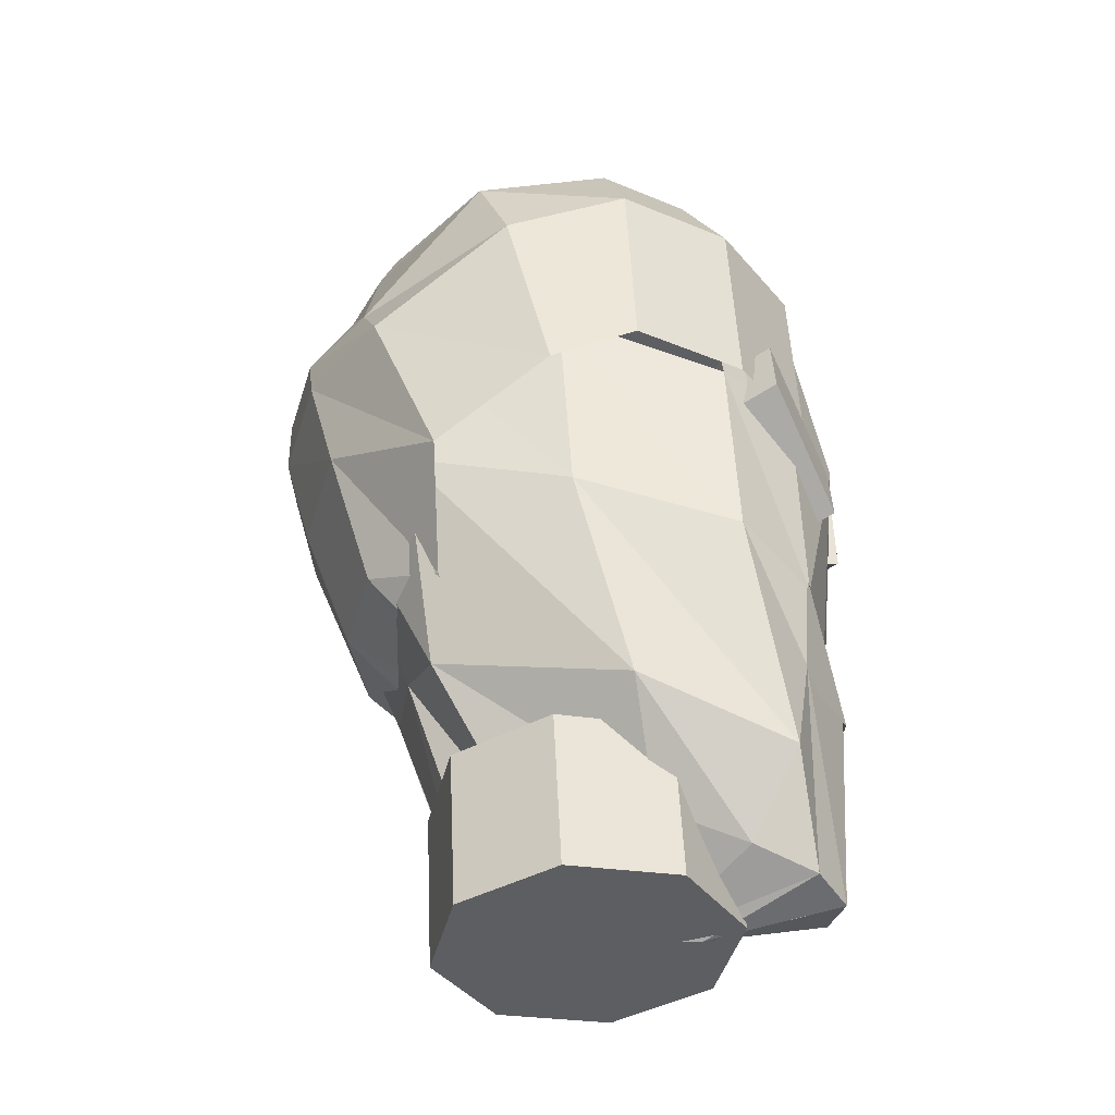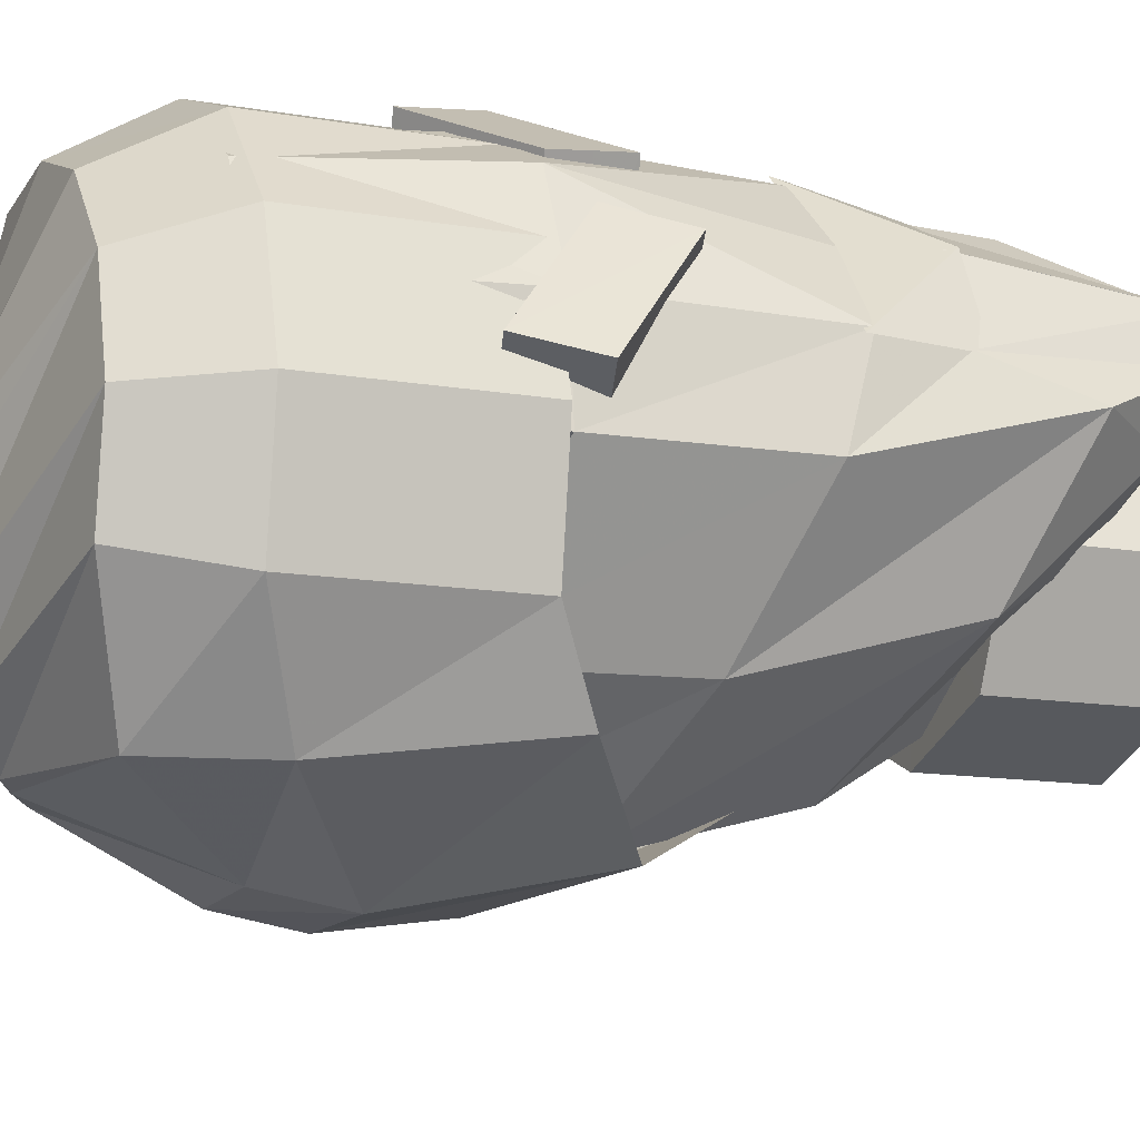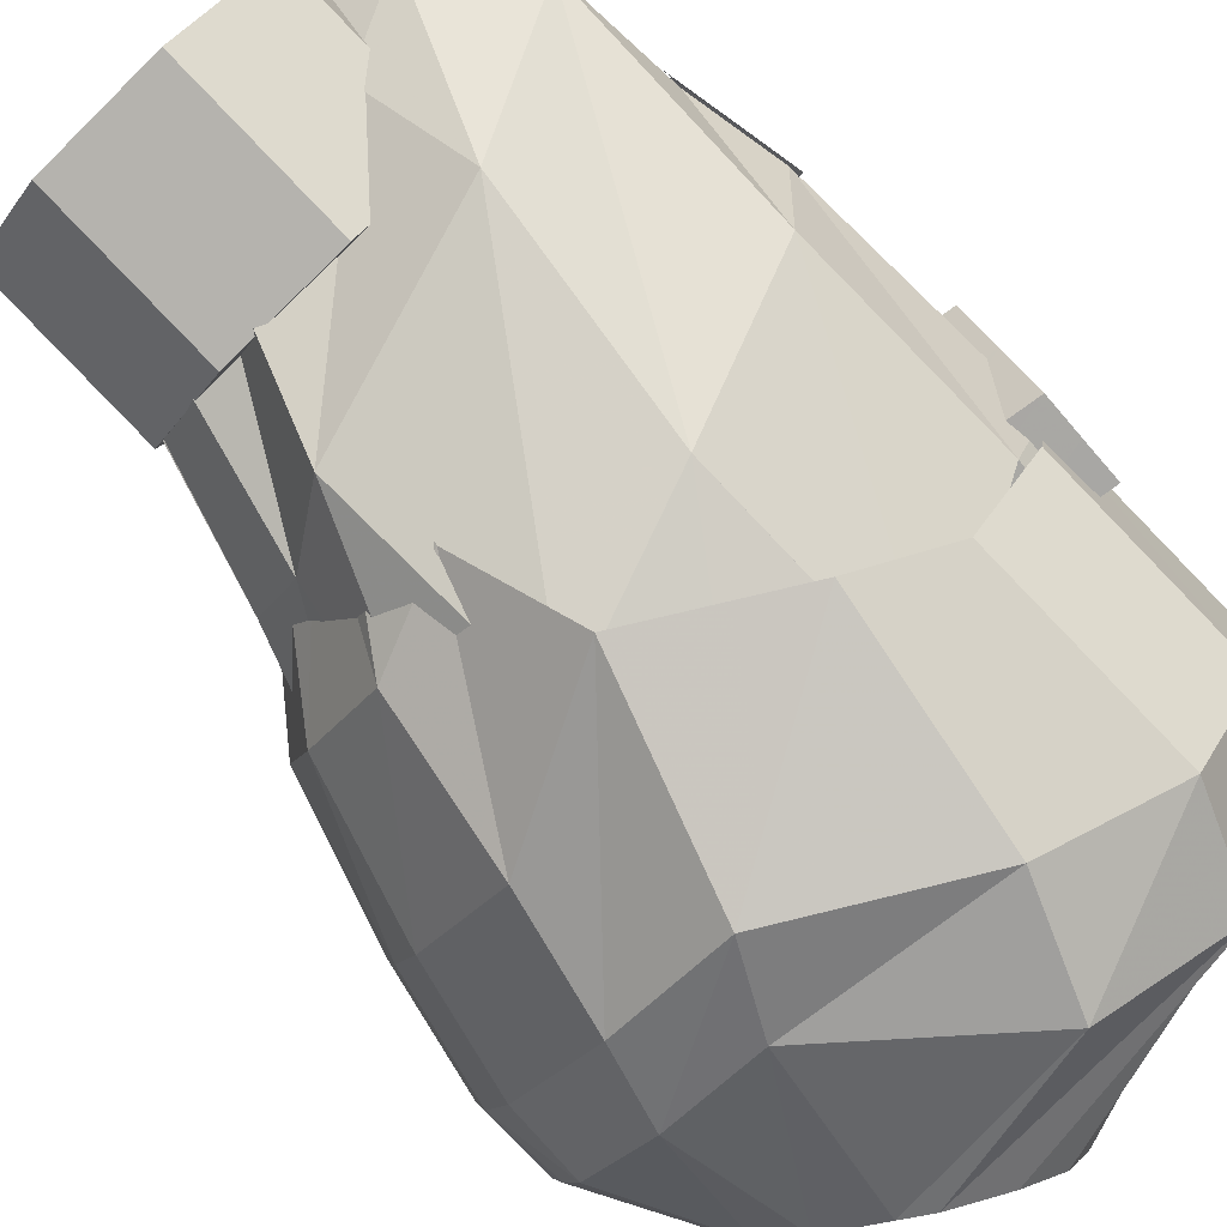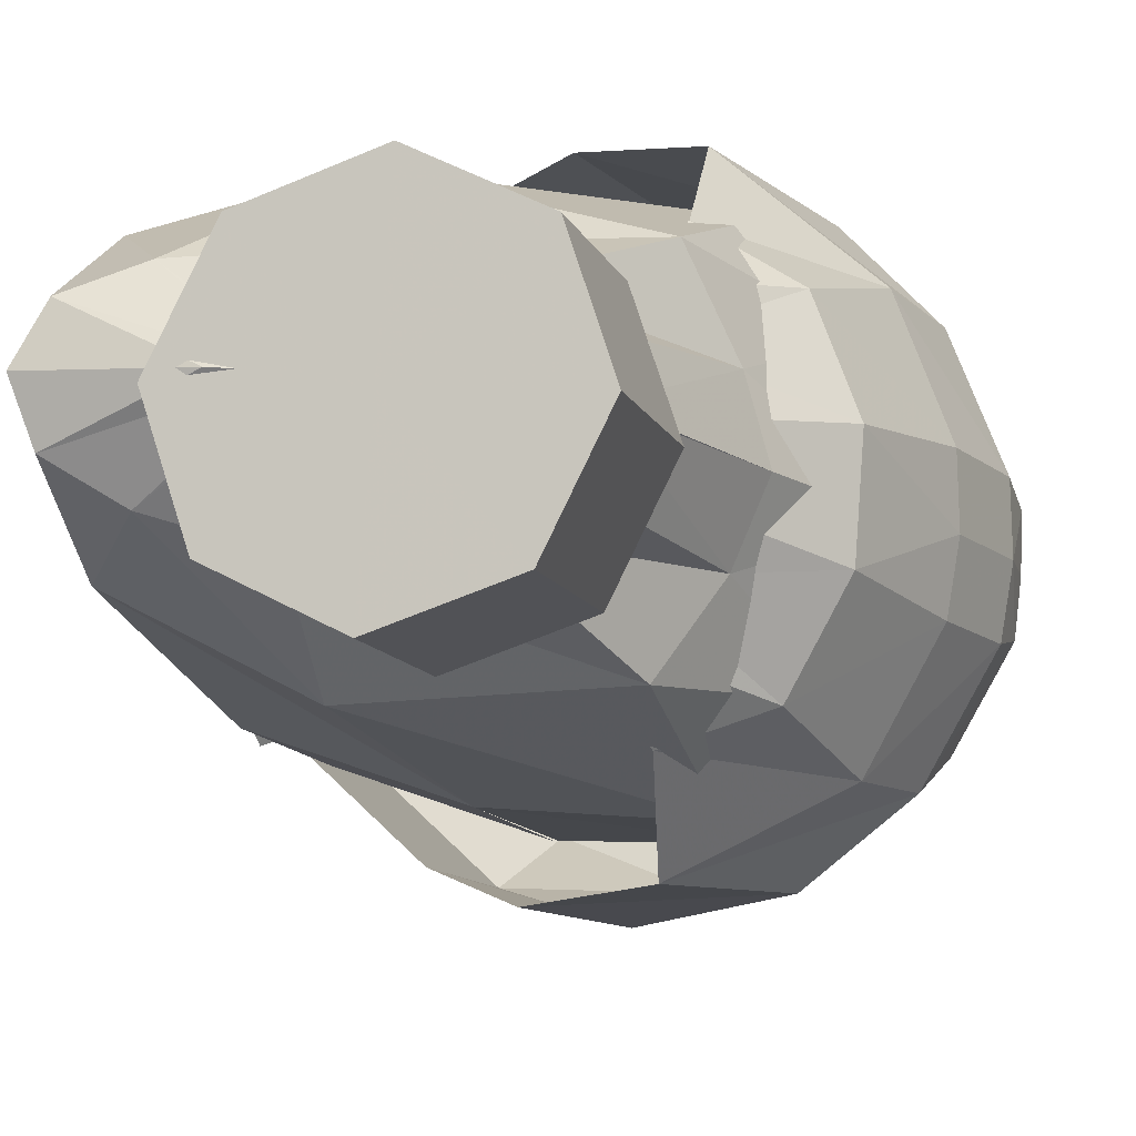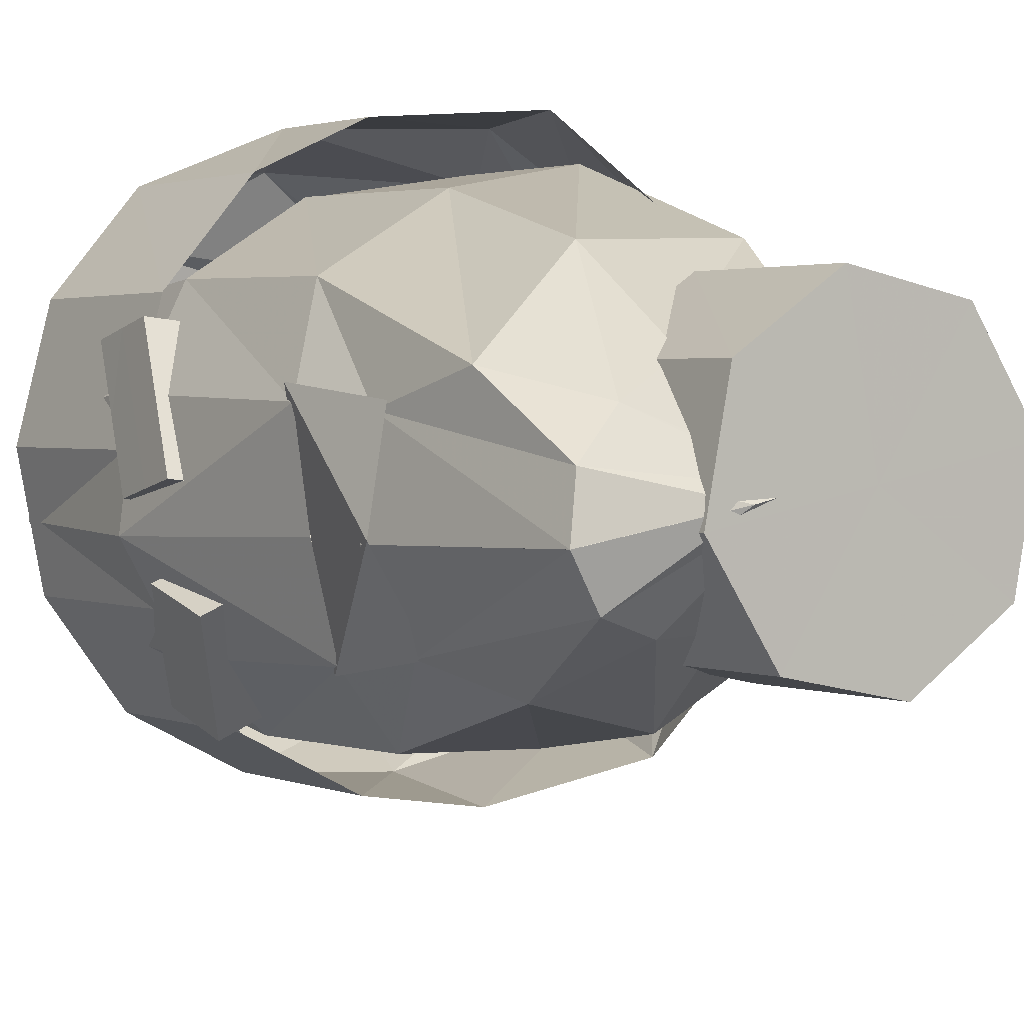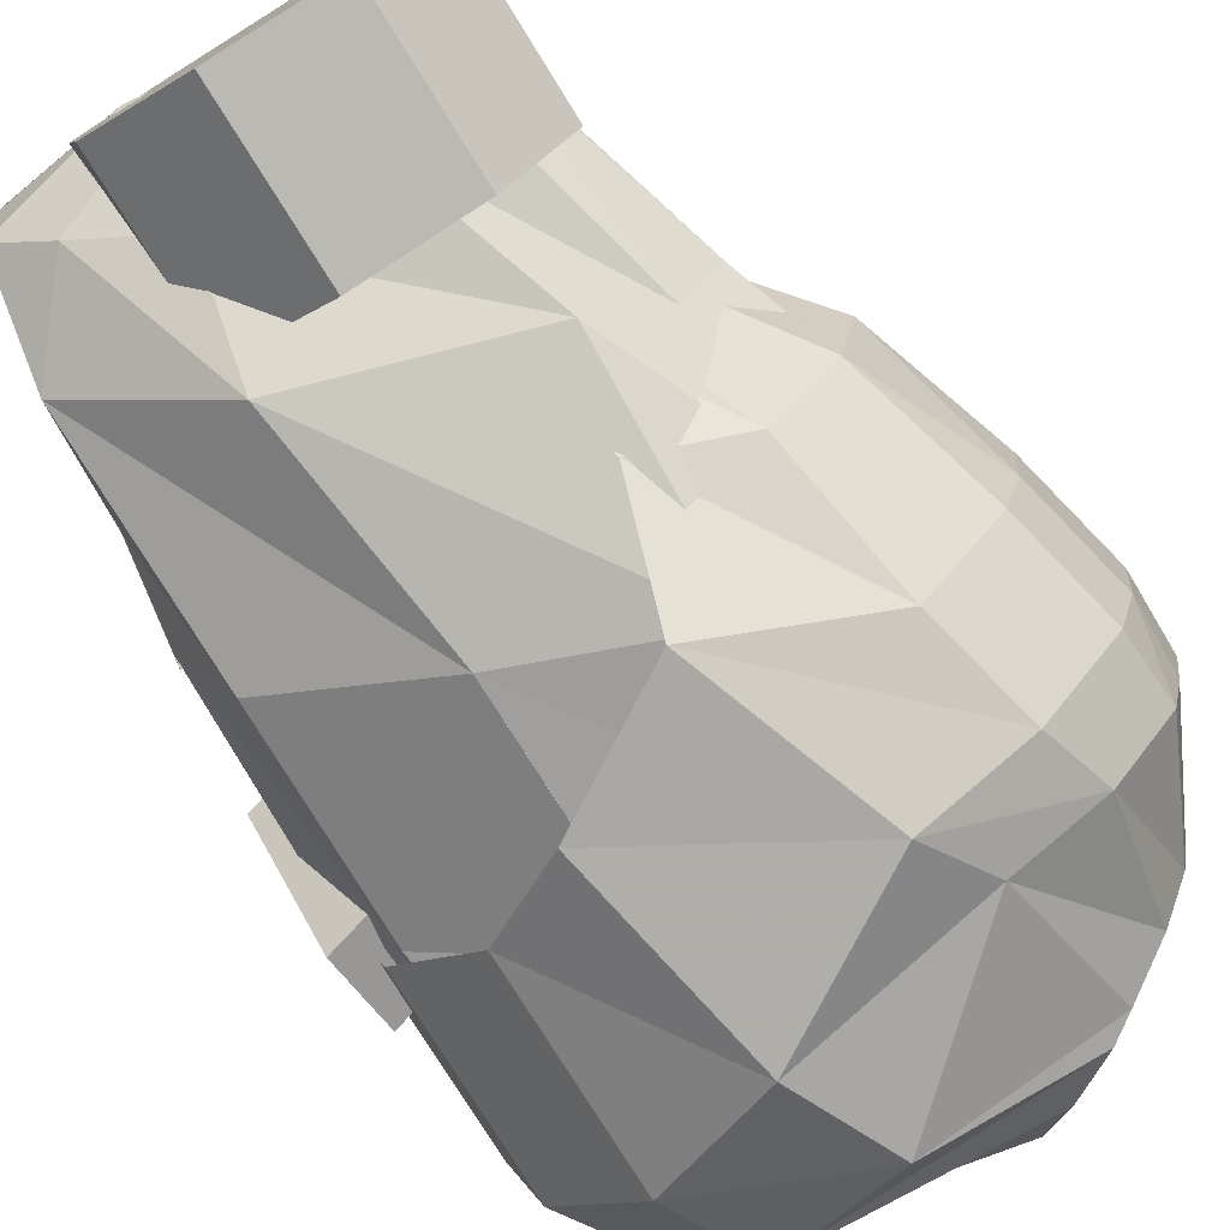
<metadata>
{"format":"obj","ext":"obj","renderer":"f3d","projection":"perspective","resolution":1024,"background":"white","views":[{"elev":-54.9,"azim":-170.3,"up":"+Y"},{"elev":-57.6,"azim":-106.2,"up":"+Z"},{"elev":72.0,"azim":133.7,"up":"+Z"},{"elev":6.3,"azim":15.4,"up":"+Z"},{"elev":21.2,"azim":-35.9,"up":"+Z"},{"elev":-57.8,"azim":33.1,"up":"+Z"}]}
</metadata>
<code>
v  5.98 19.86 3.35
v  5.757 20.01 3.368
v  5.579 20.16 3.494
v  5.48 20.29 3.702
v  6.355 19.76 3.851
v  6.257 19.75 3.609
v  6.078 19.82 3.423
v  5.425 19.54 2.859
v  4.815 19.76 3
v  4.449 19.84 3.281
v  4.245 19.95 3.687
v  6.612 19.24 3.89
v  6.408 19.12 3.483
v  6.062 19.04 3.202
v  5.272 19.04 2.824
v  4.702 19.28 2.893
v  4.245 19.38 3.244
v  3.992 19.52 3.751
v  6.608 18.92 3.92
v  6.355 18.77 3.413
v  5.954 18.68 3.062
v  5.1 18.16 3.071
v  4.702 18.4 3.141
v  4.245 18.5 3.491
v  3.992 18.64 3.998
v  6.496 18.44 4.054
v  6.243 18.29 3.531
v  5.664 17.85 3.243
v  6.298 17.85 4.282
v  6.095 17.73 3.859
v  5.728 17.52 3.734
v  5.272 17.02 4.15
v  5.018 17.24 4.149
v  4.815 17.28 4.306
v  4.702 17.35 4.531
v  5.841 17.33 4.536
v  5.728 17.26 4.311
v  5.525 17.04 4.205
v  5.272 17.19 4.711
v  5.418 20.36 3.817
v  6.355 19.79 3.977
v  6.622 19.3 4.115
v  6.298 17.91 4.507
v  5.841 17.36 4.661
v  5.862 20.11 3.889
v  5.98 20.18 4.474
v  5.757 20.3 4.381
v  5.579 20.36 4.195
v  5.48 20.36 3.952
v  6.355 19.83 4.102
v  6.257 19.95 4.31
v  6.078 20.1 4.436
v  5.425 20.16 5.061
v  4.815 20.28 4.826
v  4.449 20.2 4.544
v  4.245 20.08 4.138
v  4.245 20.02 3.913
v  6.612 19.36 4.341
v  6.408 19.48 4.747
v  6.062 19.56 5.028
v  5.272 19.75 5.351
v  4.702 19.92 5.17
v  4.245 19.82 4.819
v  3.992 19.68 4.313
v  3.992 19.6 4.032
v  6.608 19.08 4.482
v  6.355 19.22 4.988
v  5.954 19.32 5.339
v  5.1 18.88 5.598
v  4.702 19.04 5.417
v  4.245 18.94 5.067
v  3.992 18.8 4.56
v  3.992 18.72 4.279
v  6.496 18.6 4.616
v  6.243 18.75 5.139
v  5.664 18.52 5.614
v  6.298 17.97 4.733
v  6.095 18.09 5.155
v  5.728 17.98 5.371
v  5.841 17.4 4.786
v  5.728 17.46 5.012
v  5.525 17.33 5.218
v  5.018 17.52 5.163
v  5.272 17.34 5.274
v  4.815 17.48 5.007
v  4.702 17.42 4.781
v  4.702 17.38 4.656
v  6.636 19 4.201
v  6.524 18.52 4.335
g 85_70_20
f -45 -89 -88
f -45 -88 -87
f -45 -87 -86
f -45 -49 -85
f -45 -85 -84
f -45 -84 -83
f -45 -83 -89
f -81 -88 -89
f -89 -82 -81
f -80 -87 -88
f -88 -81 -80
f -79 -86 -87
f -87 -80 -79
f -79 -33 -50
f -50 -86 -79
f -77 -84 -85
f -85 -78 -77
f -76 -83 -84
f -84 -77 -76
f -82 -89 -83
f -83 -76 -82
f -74 -81 -82
f -82 -75 -74
f -73 -80 -81
f -81 -74 -73
f -72 -79 -80
f -80 -73 -72
f -79 -72 -25
f -25 -33 -79
f -70 -77 -78
f -78 -71 -70
f -69 -76 -77
f -77 -70 -69
f -75 -82 -76
f -76 -69 -75
f -67 -74 -75
f -75 -68 -67
f -66 -73 -74
f -74 -67 -66
f -65 -72 -73
f -73 -66 -65
f -65 -17 -25
f -25 -72 -65
f -63 -70 -71
f -71 -64 -63
f -62 -69 -70
f -70 -63 -62
f -68 -75 -69
f -69 -62 -68
f -60 -63 -64
f -64 -61 -60
f -59 -62 -63
f -63 -60 -59
f -53 -60 -61
f -61 -54 -53
f -52 -59 -60
f -60 -53 -52
f -51 -57 -58
f -51 -56 -57
f -51 -55 -56
f -51 -3 -55
f -51 -53 -54
f -51 -52 -53
f -51 -58 -52
f -45 -86 -50
f -48 -78 -85
f -85 -49 -48
f -2 -71 -78
f -78 -48 -2
f -1 -64 -71
f -71 -2 -1
f -61 -64 -1
f -1 -47 -61
f -54 -61 -47
f -47 -46 -54
f -51 -54 -46
f -45 -43 -44
f -45 -42 -43
f -45 -41 -42
f -45 -40 -49
f -45 -39 -40
f -45 -38 -39
f -45 -44 -38
f -36 -37 -44
f -44 -43 -36
f -35 -36 -43
f -43 -42 -35
f -34 -35 -42
f -42 -41 -34
f -34 -41 -50
f -50 -33 -34
f -31 -32 -40
f -40 -39 -31
f -30 -31 -39
f -39 -38 -30
f -37 -30 -38
f -38 -44 -37
f -28 -29 -37
f -37 -36 -28
f -27 -28 -36
f -36 -35 -27
f -26 -27 -35
f -35 -34 -26
f -34 -33 -25
f -25 -26 -34
f -23 -24 -32
f -32 -31 -23
f -22 -23 -31
f -31 -30 -22
f -29 -22 -30
f -30 -37 -29
f -20 -21 -29
f -29 -28 -20
f -19 -20 -28
f -28 -27 -19
f -18 -19 -27
f -27 -26 -18
f -18 -26 -25
f -25 -17 -18
f -15 -16 -24
f -24 -23 -15
f -14 -15 -23
f -23 -22 -14
f -21 -14 -22
f -22 -29 -21
f -12 -13 -16
f -16 -15 -12
f -11 -12 -15
f -15 -14 -11
f -9 -10 -13
f -13 -12 -9
f -8 -9 -12
f -12 -11 -8
f -51 -6 -7
f -51 -7 -5
f -51 -5 -4
f -51 -4 -3
f -51 -10 -9
f -51 -9 -8
f -51 -8 -6
f -45 -50 -41
f -48 -49 -40
f -40 -32 -48
f -2 -48 -32
f -32 -24 -2
f -1 -2 -24
f -24 -16 -1
f -13 -47 -1
f -1 -16 -13
f -10 -46 -47
f -47 -13 -10
f -51 -46 -10
g
v  3.914 18.37 4.599
v  4.389 18.25 4.47
v  3.911 18.52 4.514
v  4.385 18.41 4.385
v  3.908 18.68 4.428
v  4.382 18.57 4.299
v  4.104 18.83 5.031
v  4.578 18.72 4.903
v  4.101 18.99 4.946
v  4.575 18.88 4.817
v  4.097 19.15 4.86
v  4.572 19.04 4.732
v  4.009 18.6 4.815
v  4.483 18.49 4.686
v  4.48 18.64 4.601
v  4.477 18.8 4.515
v  4.003 18.92 4.644
v  4.006 18.76 4.73
g 85_70_20
f -18 -16 -15
f -15 -17 -18
f -16 -14 -13
f -13 -15 -16
f -12 -11 -9
f -9 -10 -12
f -10 -9 -7
f -7 -8 -10
f -18 -17 -5
f -5 -6 -18
f -6 -5 -11
f -11 -12 -6
f -17 -15 -4
f -4 -5 -17
f -15 -13 -3
f -3 -4 -15
f -5 -4 -9
f -9 -11 -5
f -4 -3 -7
f -7 -9 -4
f -13 -14 -2
f -2 -3 -13
f -3 -2 -8
f -8 -7 -3
f -14 -16 -1
f -1 -2 -14
f -16 -18 -6
f -6 -1 -16
f -2 -1 -10
f -10 -8 -2
f -1 -6 -12
f -12 -10 -1
g
v  3.912 18.51 4.159
v  4.386 18.43 4.33
v  3.906 18.16 4.155
v  4.38 18.08 4.326
v  4.102 18.75 3.542
v  4.576 18.67 3.713
v  4.095 18.4 3.538
v  4.57 18.32 3.709
g 85_70_20
f -8 -6 -5
f -5 -7 -8
f -4 -3 -1
f -1 -2 -4
f -8 -7 -3
f -3 -4 -8
f -7 -5 -1
f -1 -3 -7
f -5 -6 -2
f -2 -1 -5
f -6 -8 -4
f -4 -2 -6
g
v  4.151 17.12 4.306
v  4.082 17.59 4.095
v  4.151 17.35 5.123
v  3.999 17.25 4.71
v  4.082 17.72 4.577
v  4.082 17.86 5.058
g 250_250_250
f -3 -2 -5
f -5 -6 -3
f -3 -4 -1
f -1 -2 -3
g
v  5.252 16.25 4.929
v  5.952 16.25 4.929
v  5.747 16.11 4.453
v  5.252 16.06 4.256
v  4.757 16.11 4.453
v  4.552 16.25 4.929
v  4.757 16.38 5.406
v  5.252 16.44 5.603
v  5.747 16.38 5.406
v  5.952 16.98 4.723
v  5.747 16.84 4.247
v  5.252 16.79 4.049
v  4.757 16.84 4.247
v  4.552 16.98 4.723
v  4.757 17.11 5.199
v  5.252 17.17 5.397
v  5.747 17.11 5.199
v  5.252 16.98 4.723
g 225_190_175
f -18 -16 -17
f -18 -15 -16
f -18 -14 -15
f -18 -13 -14
f -18 -12 -13
f -18 -11 -12
f -18 -10 -11
f -18 -17 -10
f -17 -8 -9
f -17 -16 -8
f -16 -7 -8
f -16 -15 -7
f -15 -6 -7
f -15 -14 -6
f -14 -5 -6
f -14 -13 -5
f -13 -4 -5
f -13 -12 -4
f -12 -3 -4
f -12 -11 -3
f -11 -2 -3
f -11 -10 -2
f -10 -9 -2
f -10 -17 -9
f -1 -9 -8
f -1 -8 -7
f -1 -7 -6
f -1 -6 -5
f -1 -5 -4
f -1 -4 -3
f -1 -3 -2
f -1 -2 -9
g
v  4.434 19.66 3.264
v  4.134 19.53 3.599
v  5.081 18.73 3.187
v  4.334 18.46 3.469
v  4.052 18.56 3.82
v  5.839 18.75 3.215
v  5.08 18.74 3.191
v  5.068 17.76 3.482
v  4.334 17.59 3.736
v  4.078 17.55 4.141
v  6.195 18.13 3.814
v  5.839 18.02 3.423
v  4.877 16.87 3.936
v  4.217 16.68 4.296
v  4.139 17.19 4.284
v  5.983 17.46 4.302
v  5.799 17.19 3.99
v  4.873 16.52 4.427
v  4.476 16.37 4.556
v  4.211 16.31 4.719
v  5.807 16.63 4.864
v  5.71 16.53 4.657
v  5.446 16.56 4.504
v  4.868 16.55 4.403
v  3.89 18.7 4.286
v  4.009 19.64 4.018
v  4.048 17.66 4.577
v  4.006 17.3 4.679
v  6.095 17.54 4.611
v  6.369 18.3 4.398
v  4.106 16.4 4.934
v  5.031 16.29 4.965
v  5.783 16.61 4.873
v  5.813 16.63 4.869
v  5.19 16.31 4.958
v  4.434 20.05 4.654
v  4.334 18.93 5.103
v  4.052 18.83 4.752
v  4.134 19.76 4.438
v  5.081 19.3 5.206
v  5.068 18.32 5.458
v  4.334 18.04 5.332
v  4.078 17.8 5.006
v  5.839 19.3 5.173
v  5.839 18.57 5.372
v  5.08 19.3 5.198
v  4.877 17.32 5.536
v  4.217 16.97 5.33
v  4.139 17.41 5.074
v  6.195 18.46 4.981
v  5.983 17.63 4.919
v  5.799 17.57 5.325
v  4.873 16.77 5.298
v  4.476 16.57 5.269
v  4.211 16.43 5.163
v  4.114 16.33 4.952
v  5.71 16.65 5.101
v  5.446 16.76 5.215
v  4.868 16.8 5.308
v  5.031 16.29 4.965
v  4.976 16.27 4.968
v  4.748 16.25 4.976
v  4.147 16.33 4.953
v  5.807 16.63 4.873
v  5.328 16.33 4.951
g 225_190_175
f -61 -64 -65
f -65 -62 -61
f -61 -41 -40
f -40 -64 -61
f -57 -62 -63
f -63 -58 -57
f -56 -61 -62
f -62 -57 -56
f -56 -39 -41
f -41 -61 -56
f -58 -59 -60
f -60 -54 -58
f -52 -57 -58
f -58 -53 -52
f -51 -56 -57
f -57 -52 -51
f -49 -54 -55
f -55 -50 -49
f -53 -58 -54
f -54 -49 -53
f -47 -52 -53
f -53 -48 -47
f -46 -51 -52
f -52 -47 -46
f -51 -46 -10
f -10 -35 -38
f -51 -10 -38
f -43 -49 -50
f -50 -44 -43
f -42 -53 -49
f -49 -43 -42
f -47 -48 -34
f -34 -5 -47
f -5 -4 -46
f -46 -47 -5
f -4 -3 -10
f -10 -46 -4
f -33 -1 -44
f -44 -45 -33
f -1 -31 -43
f -43 -44 -1
f -31 -5 -42
f -42 -43 -31
f -5 -34 -48
f -48 -42 -5
f -50 -55 -36
f -36 -37 -50
f -45 -44 -50
f -45 -50 -37
f -32 -45 -37
f -33 -45 -32
f -28 -29 -30
f -30 -27 -28
f -28 -27 -40
f -40 -41 -28
f -24 -25 -26
f -26 -29 -24
f -23 -24 -29
f -29 -28 -23
f -23 -28 -41
f -41 -39 -23
f -25 -21 -22
f -22 -20 -25
f -18 -19 -25
f -25 -24 -18
f -17 -18 -24
f -24 -23 -17
f -14 -15 -16
f -16 -21 -14
f -19 -14 -21
f -21 -25 -19
f -12 -13 -19
f -19 -18 -12
f -11 -12 -18
f -18 -17 -11
f -38 -35 -10
f -17 -38 -10
f -17 -10 -11
f -8 -9 -15
f -15 -14 -8
f -7 -8 -14
f -14 -19 -7
f -12 -5 -6
f -6 -13 -12
f -5 -12 -11
f -11 -4 -5
f -4 -11 -10
f -10 -3 -4
f -33 -2 -9
f -9 -1 -33
f -1 -9 -8
f -8 -31 -1
f -31 -8 -7
f -7 -5 -31
f -5 -7 -13
f -13 -6 -5
f -15 -37 -36
f -36 -16 -15
f -15 -9 -2
f -37 -15 -2
f -32 -37 -2
f -33 -32 -2
g

</code>
